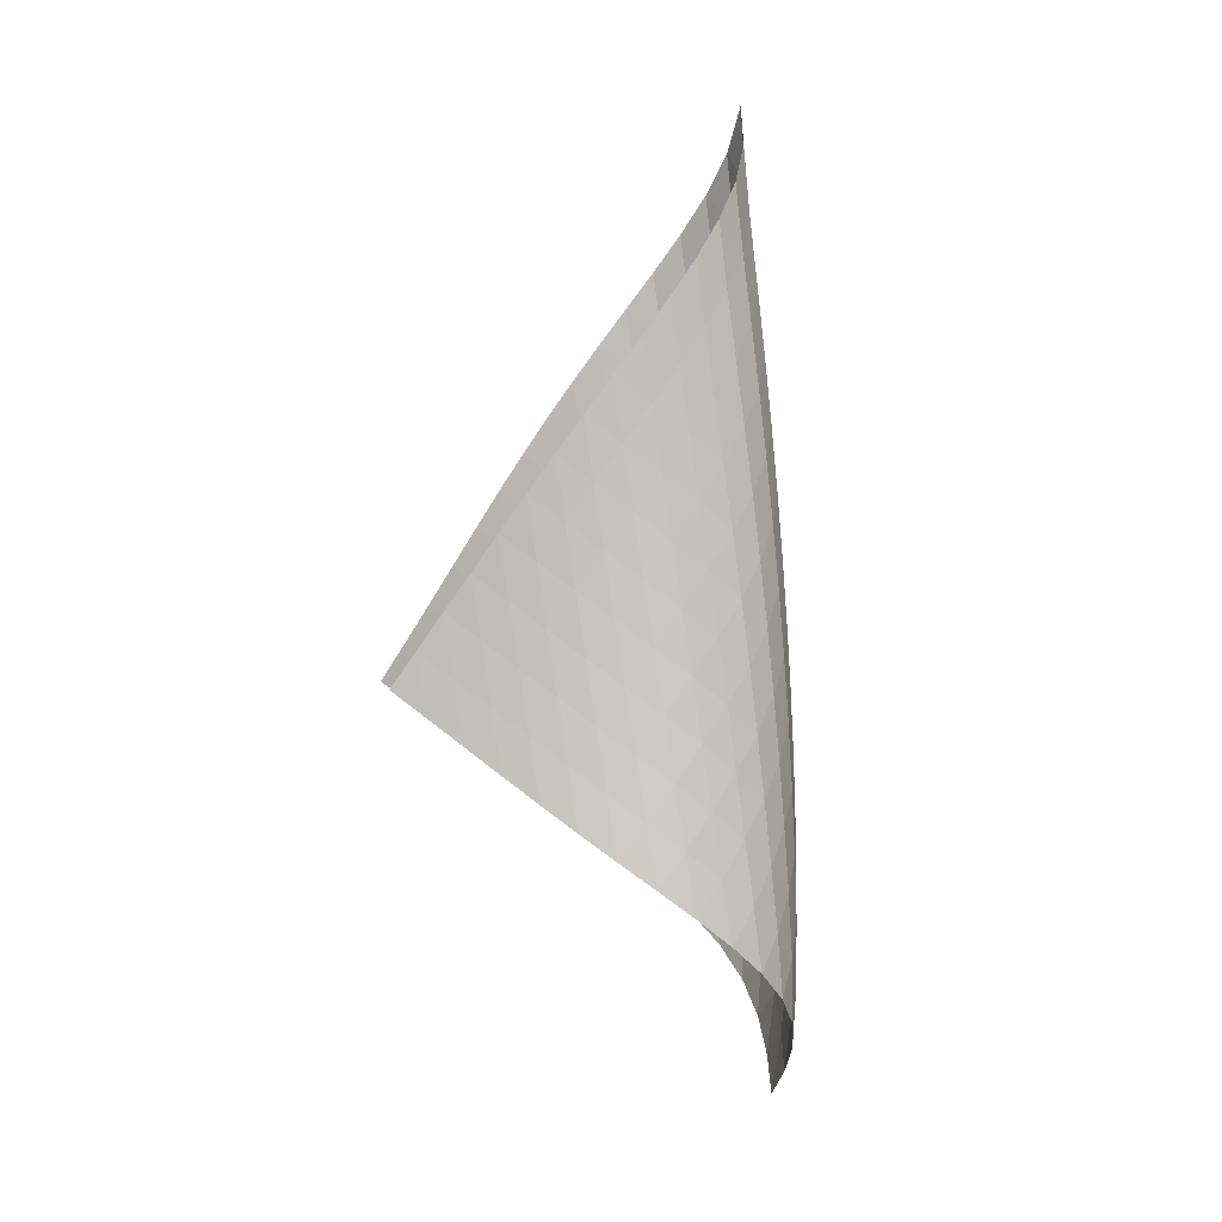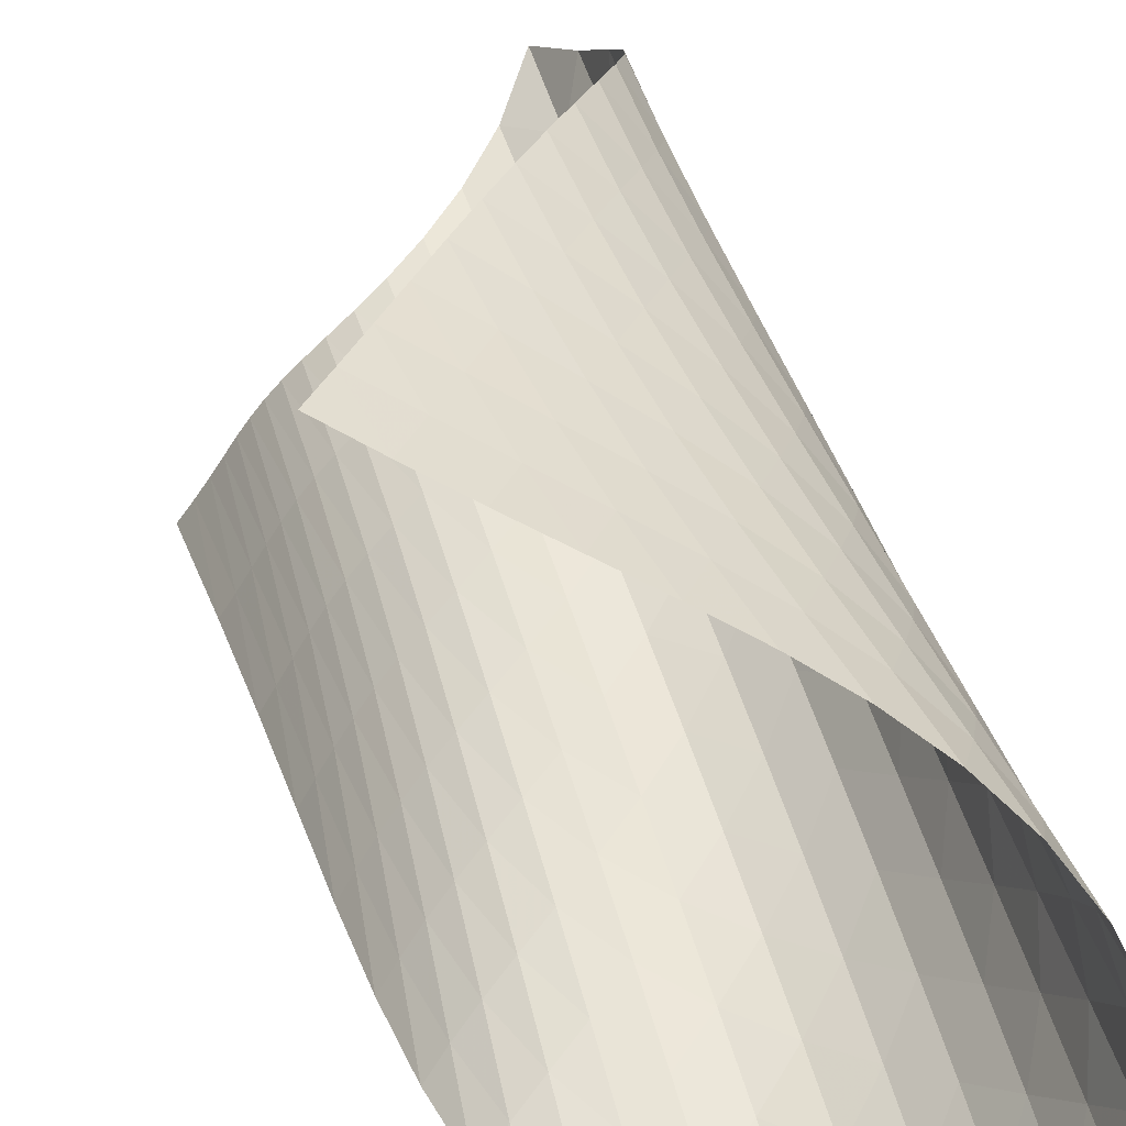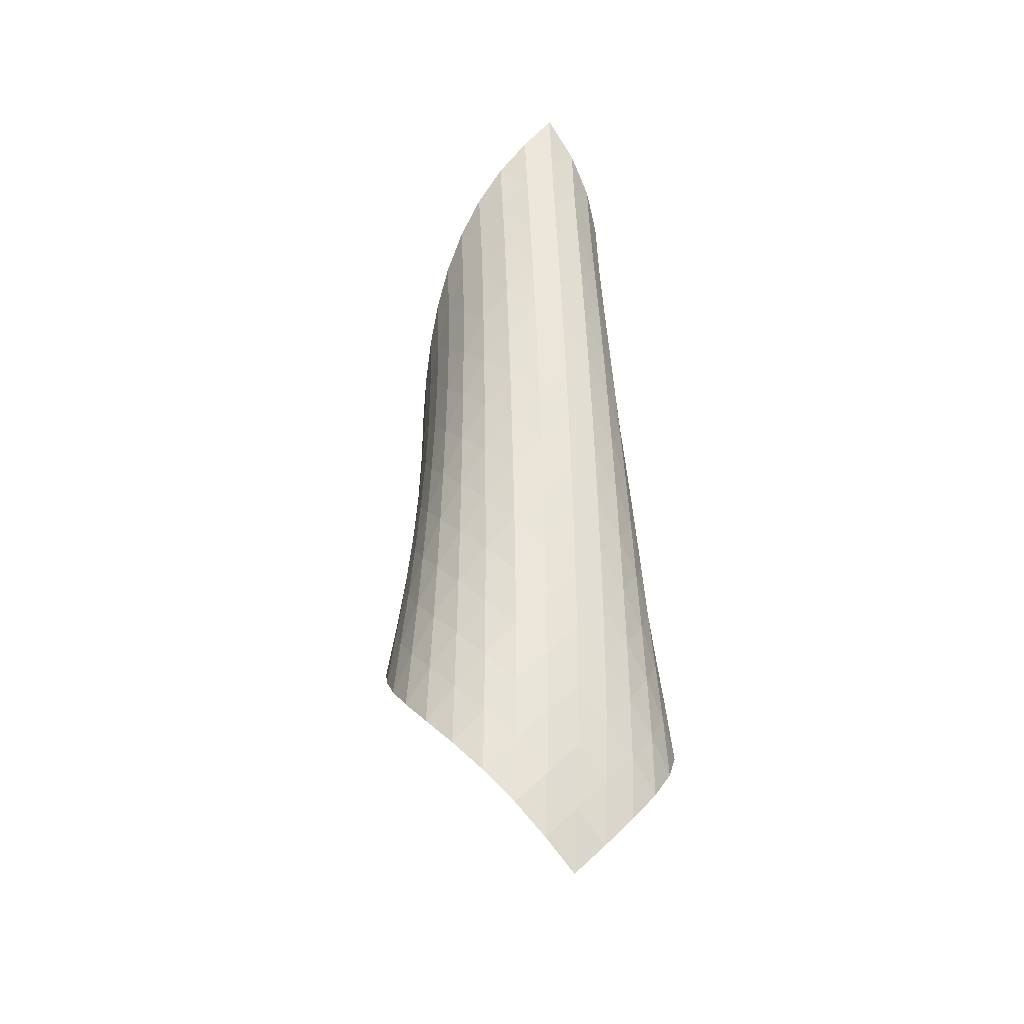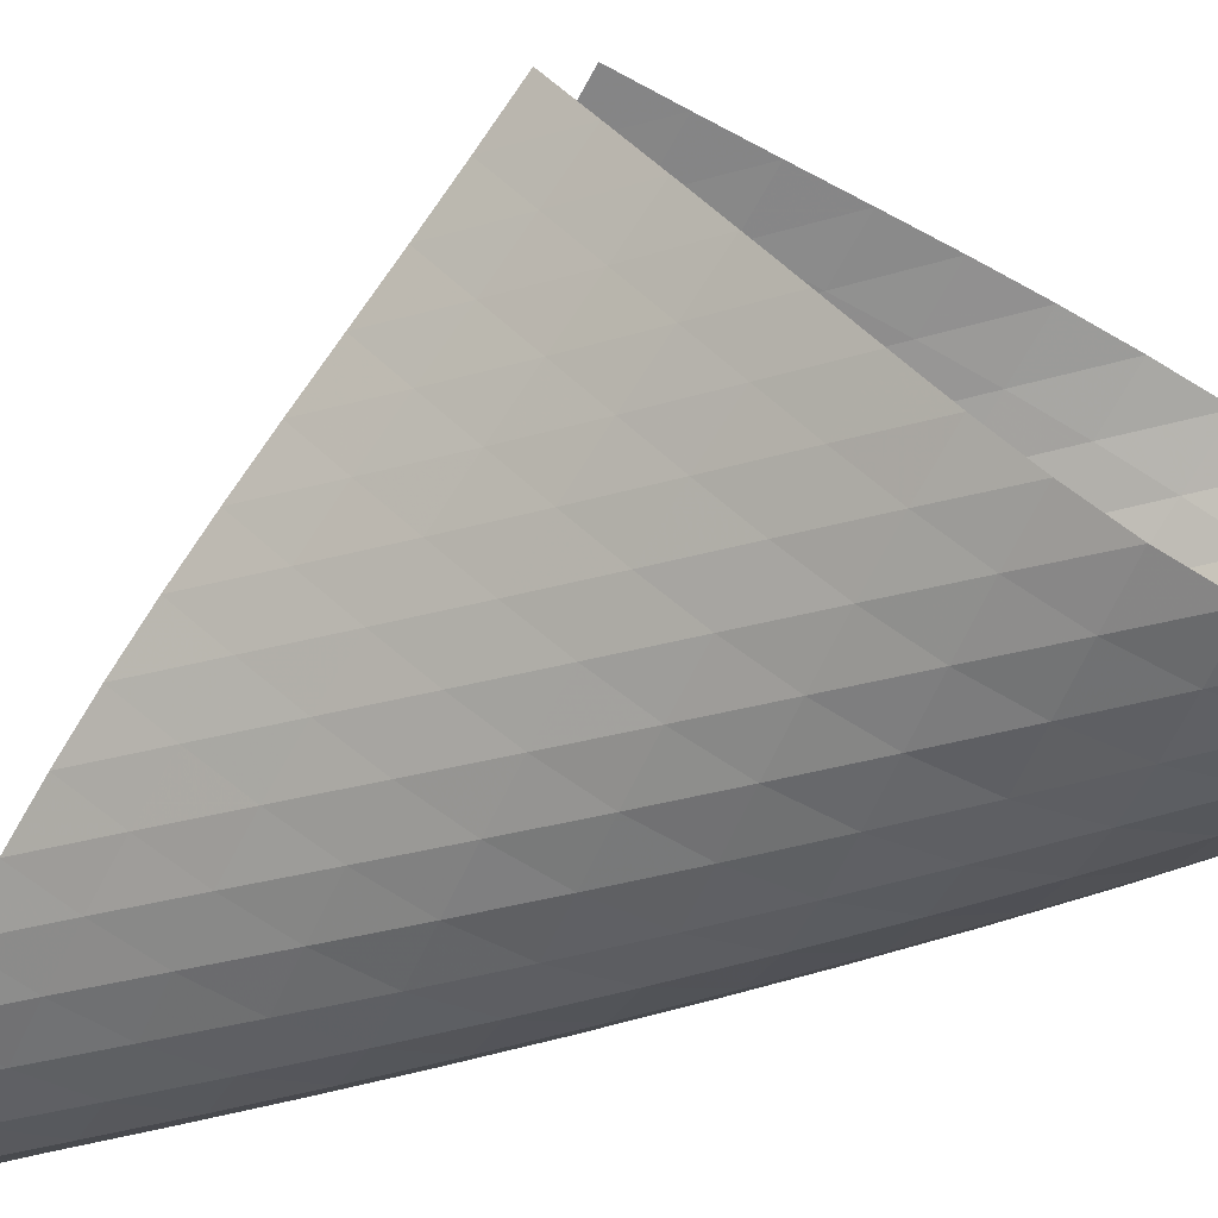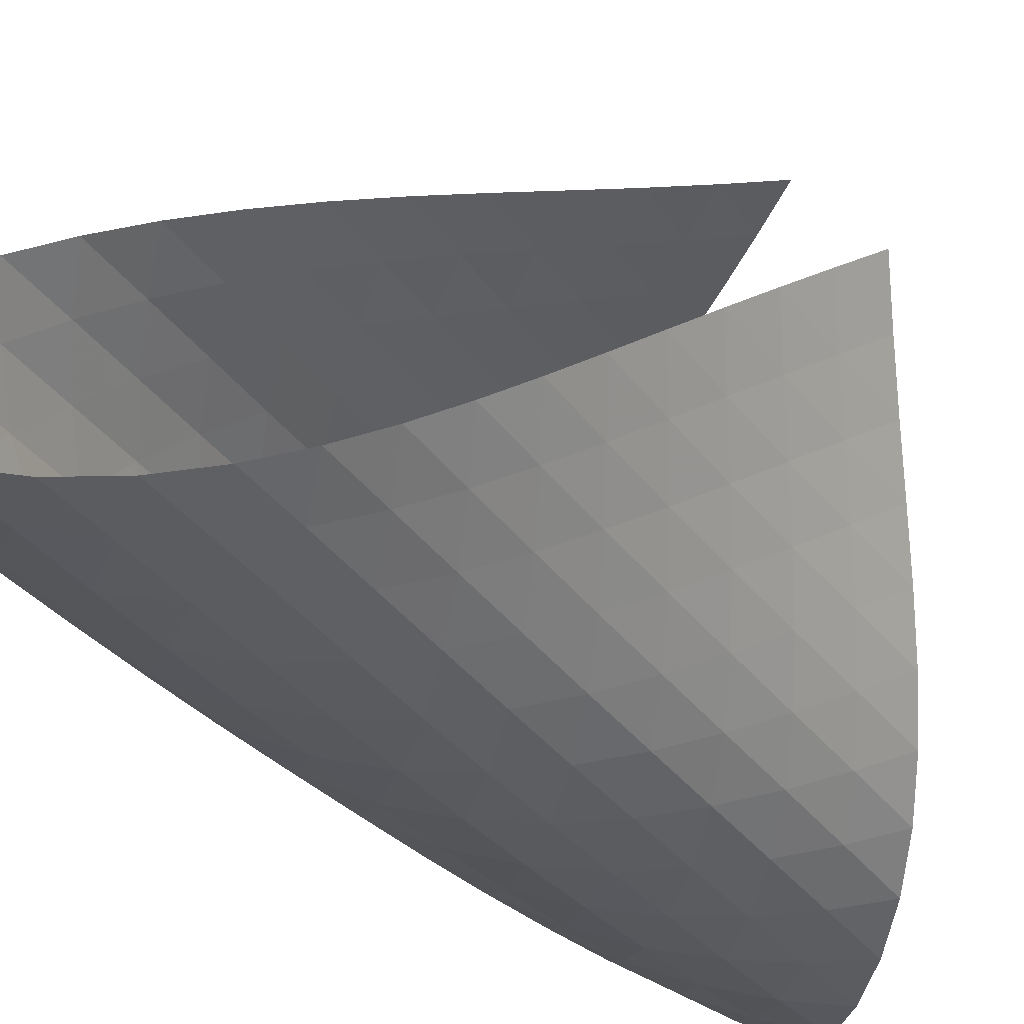
<metadata>
{"format":"obj","ext":"obj","renderer":"f3d","projection":"perspective","resolution":1024,"background":"white","views":[{"elev":4.2,"azim":33.2,"up":"+Y"},{"elev":44.6,"azim":-12.7,"up":"+Z"},{"elev":-30.1,"azim":113.7,"up":"+Y"},{"elev":-41.3,"azim":-60.4,"up":"+Z"},{"elev":-23.0,"azim":-148.0,"up":"+Z"}]}
</metadata>
<code>
v -6.504 -0.05027 6.504
v -10.74 -10.81 11.8
v -11.8 -10.81 10.74
v -6.008 -18.93 6.008
v -11.55 -10.1 10.3
v -11.32 -9.389 9.858
v -11.11 -8.677 9.404
v -10.89 -7.965 8.945
v -10.67 -7.255 8.485
v -10.43 -6.547 8.029
v -10.16 -5.841 7.585
v -9.857 -5.137 7.162
v -9.503 -4.434 6.773
v -9.096 -3.73 6.436
v -8.631 -3.024 6.174
v -8.114 -2.314 6.017
v -7.559 -1.598 5.998
v -7 -0.8621 6.15
v -6.15 -0.8621 7
v -5.998 -1.598 7.559
v -6.017 -2.314 8.114
v -6.174 -3.024 8.631
v -6.436 -3.73 9.096
v -6.773 -4.434 9.503
v -7.162 -5.137 9.857
v -7.585 -5.841 10.16
v -8.029 -6.547 10.43
v -8.485 -7.255 10.67
v -8.945 -7.965 10.89
v -9.404 -8.677 11.11
v -9.858 -9.389 11.32
v -10.3 -10.1 11.55
v -10.07 -11.3 11.57
v -9.392 -11.8 11.35
v -8.706 -12.29 11.15
v -8.017 -12.79 10.95
v -7.334 -13.28 10.72
v -6.673 -13.77 10.44
v -6.056 -14.28 10.1
v -5.514 -14.8 9.664
v -5.085 -15.34 9.144
v -4.808 -15.9 8.555
v -4.718 -16.49 7.937
v -4.827 -17.09 7.344
v -5.111 -17.71 6.822
v -5.52 -18.33 6.381
v -6.381 -18.33 5.52
v -6.822 -17.71 5.111
v -7.344 -17.09 4.827
v -7.937 -16.49 4.718
v -8.555 -15.9 4.808
v -9.144 -15.34 5.085
v -9.664 -14.8 5.514
v -10.1 -14.28 6.056
v -10.44 -13.77 6.673
v -10.72 -13.28 7.334
v -10.95 -12.79 8.017
v -11.15 -12.29 8.706
v -11.35 -11.8 9.392
v -11.57 -11.3 10.07
v -6.433 -1.487 6.433
v -6.904 -2.167 6.065
v -7.449 -2.859 5.901
v -8 -3.557 5.913
v -8.518 -4.256 6.062
v -8.985 -4.956 6.314
v -9.399 -5.656 6.64
v -9.761 -6.356 7.017
v -10.08 -7.059 7.427
v -10.36 -7.763 7.858
v -10.61 -8.469 8.3
v -10.85 -9.178 8.746
v -11.08 -9.887 9.191
v -11.32 -10.6 9.632
v -6.065 -2.167 6.904
v -6.339 -2.785 6.339
v -6.799 -3.438 5.958
v -7.343 -4.112 5.782
v -7.897 -4.796 5.784
v -8.421 -5.486 5.924
v -8.896 -6.179 6.166
v -9.319 -6.875 6.481
v -9.693 -7.572 6.846
v -10.02 -8.272 7.244
v -10.32 -8.974 7.662
v -10.59 -9.679 8.092
v -10.84 -10.39 8.525
v -11.1 -11.09 8.958
v -5.901 -2.859 7.449
v -5.958 -3.438 6.799
v -6.239 -4.052 6.239
v -6.698 -4.695 5.854
v -7.243 -5.358 5.665
v -7.803 -6.032 5.651
v -8.336 -6.714 5.775
v -8.825 -7.4 6.001
v -9.262 -8.09 6.302
v -9.651 -8.784 6.653
v -9.997 -9.481 7.038
v -10.31 -10.18 7.444
v -10.6 -10.88 7.86
v -10.88 -11.59 8.281
v -5.913 -3.557 8
v -5.782 -4.112 7.343
v -5.854 -4.695 6.698
v -6.146 -5.309 6.146
v -6.605 -5.946 5.758
v -7.15 -6.601 5.555
v -7.716 -7.267 5.52
v -8.261 -7.94 5.622
v -8.766 -8.619 5.828
v -9.222 -9.303 6.11
v -9.631 -9.992 6.445
v -9.999 -10.69 6.814
v -10.33 -11.38 7.205
v -10.65 -12.08 7.606
v -6.062 -4.256 8.518
v -5.784 -4.796 7.897
v -5.665 -5.358 7.243
v -5.758 -5.946 6.605
v -6.061 -6.56 6.061
v -6.521 -7.193 5.671
v -7.066 -7.842 5.454
v -7.636 -8.5 5.396
v -8.194 -9.165 5.473
v -8.716 -9.837 5.654
v -9.194 -10.51 5.912
v -9.628 -11.2 6.226
v -10.02 -11.89 6.575
v -10.38 -12.58 6.946
v -6.314 -4.956 8.985
v -5.924 -5.486 8.421
v -5.651 -6.032 7.803
v -5.555 -6.601 7.15
v -5.671 -7.193 6.521
v -5.986 -7.808 5.986
v -6.446 -8.438 5.594
v -6.99 -9.081 5.362
v -7.564 -9.732 5.282
v -8.132 -10.39 5.33
v -8.673 -11.05 5.481
v -9.175 -11.72 5.711
v -9.636 -12.4 5.997
v -10.06 -13.08 6.321
v -6.64 -5.656 9.399
v -6.166 -6.179 8.896
v -5.775 -6.714 8.336
v -5.52 -7.267 7.716
v -5.454 -7.842 7.066
v -5.594 -8.438 6.446
v -5.919 -9.053 5.919
v -6.38 -9.682 5.526
v -6.923 -10.32 5.281
v -7.5 -10.96 5.177
v -8.078 -11.61 5.195
v -8.636 -12.27 5.312
v -9.162 -12.93 5.506
v -9.651 -13.6 5.757
v -7.017 -6.356 9.761
v -6.481 -6.875 9.319
v -6.001 -7.4 8.825
v -5.622 -7.94 8.261
v -5.396 -8.5 7.636
v -5.362 -9.081 6.99
v -5.526 -9.682 6.38
v -5.862 -10.3 5.862
v -6.325 -10.92 5.469
v -6.866 -11.56 5.211
v -7.445 -12.19 5.082
v -8.031 -12.83 5.066
v -8.606 -13.48 5.142
v -9.154 -14.13 5.294
v -7.427 -7.059 10.08
v -6.846 -7.572 9.693
v -6.302 -8.09 9.262
v -5.828 -8.619 8.766
v -5.473 -9.165 8.194
v -5.282 -9.732 7.564
v -5.281 -10.32 6.923
v -5.469 -10.92 6.325
v -5.816 -11.54 5.816
v -6.28 -12.16 5.423
v -6.82 -12.79 5.152
v -7.399 -13.42 4.995
v -7.992 -14.05 4.938
v -8.579 -14.69 4.968
v -7.858 -7.763 10.36
v -7.244 -8.272 10.02
v -6.653 -8.784 9.651
v -6.11 -9.303 9.222
v -5.654 -9.837 8.716
v -5.33 -10.39 8.132
v -5.177 -10.96 7.5
v -5.211 -11.56 6.866
v -5.423 -12.16 6.28
v -5.782 -12.78 5.782
v -6.249 -13.4 5.389
v -6.786 -14.03 5.104
v -7.363 -14.65 4.915
v -7.959 -15.27 4.814
v -8.3 -8.469 10.61
v -7.662 -8.974 10.32
v -7.038 -9.481 9.997
v -6.445 -9.992 9.631
v -5.912 -10.51 9.194
v -5.481 -11.05 8.673
v -5.195 -11.61 8.078
v -5.082 -12.19 7.445
v -5.152 -12.79 6.82
v -5.389 -13.4 6.249
v -5.763 -14.02 5.763
v -6.234 -14.64 5.371
v -6.767 -15.26 5.069
v -7.34 -15.87 4.849
v -8.746 -9.178 10.85
v -8.092 -9.679 10.59
v -7.444 -10.18 10.31
v -6.814 -10.69 9.999
v -6.226 -11.2 9.628
v -5.711 -11.72 9.175
v -5.312 -12.27 8.636
v -5.066 -12.83 8.031
v -4.995 -13.42 7.399
v -5.104 -14.03 6.786
v -5.371 -14.64 6.234
v -5.763 -15.26 5.763
v -6.24 -15.88 5.376
v -6.772 -16.49 5.063
v -9.191 -9.887 11.08
v -8.525 -10.39 10.84
v -7.86 -10.88 10.6
v -7.205 -11.38 10.33
v -6.575 -11.89 10.02
v -5.997 -12.4 9.636
v -5.506 -12.93 9.162
v -5.142 -13.48 8.606
v -4.938 -14.05 7.992
v -4.915 -14.65 7.363
v -5.069 -15.26 6.767
v -5.376 -15.88 6.24
v -5.793 -16.49 5.793
v -6.283 -17.11 5.42
v -9.632 -10.6 11.32
v -8.958 -11.09 11.1
v -8.281 -11.59 10.88
v -7.606 -12.08 10.65
v -6.946 -12.58 10.38
v -6.321 -13.08 10.06
v -5.757 -13.6 9.651
v -5.294 -14.13 9.154
v -4.968 -14.69 8.579
v -4.814 -15.27 7.959
v -4.849 -15.87 7.34
v -5.063 -16.49 6.772
v -5.42 -17.11 6.283
v -5.872 -17.72 5.872
f 256 46 4
f 256 4 47
f 5 74 60
f 5 60 3
f 74 88 59
f 74 59 60
f 88 102 58
f 88 58 59
f 102 116 57
f 102 57 58
f 116 130 56
f 116 56 57
f 130 144 55
f 130 55 56
f 144 158 54
f 144 54 55
f 158 172 53
f 158 53 54
f 172 186 52
f 172 52 53
f 186 200 51
f 186 51 52
f 200 214 50
f 200 50 51
f 214 228 49
f 214 49 50
f 228 242 48
f 228 48 49
f 242 256 47
f 242 47 48
f 1 19 61
f 1 61 18
f 18 61 62
f 18 62 17
f 17 62 63
f 17 63 16
f 16 63 64
f 16 64 15
f 15 64 65
f 15 65 14
f 14 65 66
f 14 66 13
f 13 66 67
f 13 67 12
f 12 67 68
f 12 68 11
f 11 68 69
f 11 69 10
f 10 69 70
f 10 70 9
f 9 70 71
f 9 71 8
f 8 71 72
f 8 72 7
f 7 72 73
f 7 73 6
f 6 73 74
f 6 74 5
f 19 20 75
f 19 75 61
f 61 75 76
f 61 76 62
f 62 76 77
f 62 77 63
f 63 77 78
f 63 78 64
f 64 78 79
f 64 79 65
f 65 79 80
f 65 80 66
f 66 80 81
f 66 81 67
f 67 81 82
f 67 82 68
f 68 82 83
f 68 83 69
f 69 83 84
f 69 84 70
f 70 84 85
f 70 85 71
f 71 85 86
f 71 86 72
f 72 86 87
f 72 87 73
f 73 87 88
f 73 88 74
f 20 21 89
f 20 89 75
f 75 89 90
f 75 90 76
f 76 90 91
f 76 91 77
f 77 91 92
f 77 92 78
f 78 92 93
f 78 93 79
f 79 93 94
f 79 94 80
f 80 94 95
f 80 95 81
f 81 95 96
f 81 96 82
f 82 96 97
f 82 97 83
f 83 97 98
f 83 98 84
f 84 98 99
f 84 99 85
f 85 99 100
f 85 100 86
f 86 100 101
f 86 101 87
f 87 101 102
f 87 102 88
f 21 22 103
f 21 103 89
f 89 103 104
f 89 104 90
f 90 104 105
f 90 105 91
f 91 105 106
f 91 106 92
f 92 106 107
f 92 107 93
f 93 107 108
f 93 108 94
f 94 108 109
f 94 109 95
f 95 109 110
f 95 110 96
f 96 110 111
f 96 111 97
f 97 111 112
f 97 112 98
f 98 112 113
f 98 113 99
f 99 113 114
f 99 114 100
f 100 114 115
f 100 115 101
f 101 115 116
f 101 116 102
f 22 23 117
f 22 117 103
f 103 117 118
f 103 118 104
f 104 118 119
f 104 119 105
f 105 119 120
f 105 120 106
f 106 120 121
f 106 121 107
f 107 121 122
f 107 122 108
f 108 122 123
f 108 123 109
f 109 123 124
f 109 124 110
f 110 124 125
f 110 125 111
f 111 125 126
f 111 126 112
f 112 126 127
f 112 127 113
f 113 127 128
f 113 128 114
f 114 128 129
f 114 129 115
f 115 129 130
f 115 130 116
f 23 24 131
f 23 131 117
f 117 131 132
f 117 132 118
f 118 132 133
f 118 133 119
f 119 133 134
f 119 134 120
f 120 134 135
f 120 135 121
f 121 135 136
f 121 136 122
f 122 136 137
f 122 137 123
f 123 137 138
f 123 138 124
f 124 138 139
f 124 139 125
f 125 139 140
f 125 140 126
f 126 140 141
f 126 141 127
f 127 141 142
f 127 142 128
f 128 142 143
f 128 143 129
f 129 143 144
f 129 144 130
f 24 25 145
f 24 145 131
f 131 145 146
f 131 146 132
f 132 146 147
f 132 147 133
f 133 147 148
f 133 148 134
f 134 148 149
f 134 149 135
f 135 149 150
f 135 150 136
f 136 150 151
f 136 151 137
f 137 151 152
f 137 152 138
f 138 152 153
f 138 153 139
f 139 153 154
f 139 154 140
f 140 154 155
f 140 155 141
f 141 155 156
f 141 156 142
f 142 156 157
f 142 157 143
f 143 157 158
f 143 158 144
f 25 26 159
f 25 159 145
f 145 159 160
f 145 160 146
f 146 160 161
f 146 161 147
f 147 161 162
f 147 162 148
f 148 162 163
f 148 163 149
f 149 163 164
f 149 164 150
f 150 164 165
f 150 165 151
f 151 165 166
f 151 166 152
f 152 166 167
f 152 167 153
f 153 167 168
f 153 168 154
f 154 168 169
f 154 169 155
f 155 169 170
f 155 170 156
f 156 170 171
f 156 171 157
f 157 171 172
f 157 172 158
f 26 27 173
f 26 173 159
f 159 173 174
f 159 174 160
f 160 174 175
f 160 175 161
f 161 175 176
f 161 176 162
f 162 176 177
f 162 177 163
f 163 177 178
f 163 178 164
f 164 178 179
f 164 179 165
f 165 179 180
f 165 180 166
f 166 180 181
f 166 181 167
f 167 181 182
f 167 182 168
f 168 182 183
f 168 183 169
f 169 183 184
f 169 184 170
f 170 184 185
f 170 185 171
f 171 185 186
f 171 186 172
f 27 28 187
f 27 187 173
f 173 187 188
f 173 188 174
f 174 188 189
f 174 189 175
f 175 189 190
f 175 190 176
f 176 190 191
f 176 191 177
f 177 191 192
f 177 192 178
f 178 192 193
f 178 193 179
f 179 193 194
f 179 194 180
f 180 194 195
f 180 195 181
f 181 195 196
f 181 196 182
f 182 196 197
f 182 197 183
f 183 197 198
f 183 198 184
f 184 198 199
f 184 199 185
f 185 199 200
f 185 200 186
f 28 29 201
f 28 201 187
f 187 201 202
f 187 202 188
f 188 202 203
f 188 203 189
f 189 203 204
f 189 204 190
f 190 204 205
f 190 205 191
f 191 205 206
f 191 206 192
f 192 206 207
f 192 207 193
f 193 207 208
f 193 208 194
f 194 208 209
f 194 209 195
f 195 209 210
f 195 210 196
f 196 210 211
f 196 211 197
f 197 211 212
f 197 212 198
f 198 212 213
f 198 213 199
f 199 213 214
f 199 214 200
f 29 30 215
f 29 215 201
f 201 215 216
f 201 216 202
f 202 216 217
f 202 217 203
f 203 217 218
f 203 218 204
f 204 218 219
f 204 219 205
f 205 219 220
f 205 220 206
f 206 220 221
f 206 221 207
f 207 221 222
f 207 222 208
f 208 222 223
f 208 223 209
f 209 223 224
f 209 224 210
f 210 224 225
f 210 225 211
f 211 225 226
f 211 226 212
f 212 226 227
f 212 227 213
f 213 227 228
f 213 228 214
f 30 31 229
f 30 229 215
f 215 229 230
f 215 230 216
f 216 230 231
f 216 231 217
f 217 231 232
f 217 232 218
f 218 232 233
f 218 233 219
f 219 233 234
f 219 234 220
f 220 234 235
f 220 235 221
f 221 235 236
f 221 236 222
f 222 236 237
f 222 237 223
f 223 237 238
f 223 238 224
f 224 238 239
f 224 239 225
f 225 239 240
f 225 240 226
f 226 240 241
f 226 241 227
f 227 241 242
f 227 242 228
f 31 32 243
f 31 243 229
f 229 243 244
f 229 244 230
f 230 244 245
f 230 245 231
f 231 245 246
f 231 246 232
f 232 246 247
f 232 247 233
f 233 247 248
f 233 248 234
f 234 248 249
f 234 249 235
f 235 249 250
f 235 250 236
f 236 250 251
f 236 251 237
f 237 251 252
f 237 252 238
f 238 252 253
f 238 253 239
f 239 253 254
f 239 254 240
f 240 254 255
f 240 255 241
f 241 255 256
f 241 256 242
f 32 2 33
f 32 33 243
f 243 33 34
f 243 34 244
f 244 34 35
f 244 35 245
f 245 35 36
f 245 36 246
f 246 36 37
f 246 37 247
f 247 37 38
f 247 38 248
f 248 38 39
f 248 39 249
f 249 39 40
f 249 40 250
f 250 40 41
f 250 41 251
f 251 41 42
f 251 42 252
f 252 42 43
f 252 43 253
f 253 43 44
f 253 44 254
f 254 44 45
f 254 45 255
f 255 45 46
f 255 46 256

</code>
